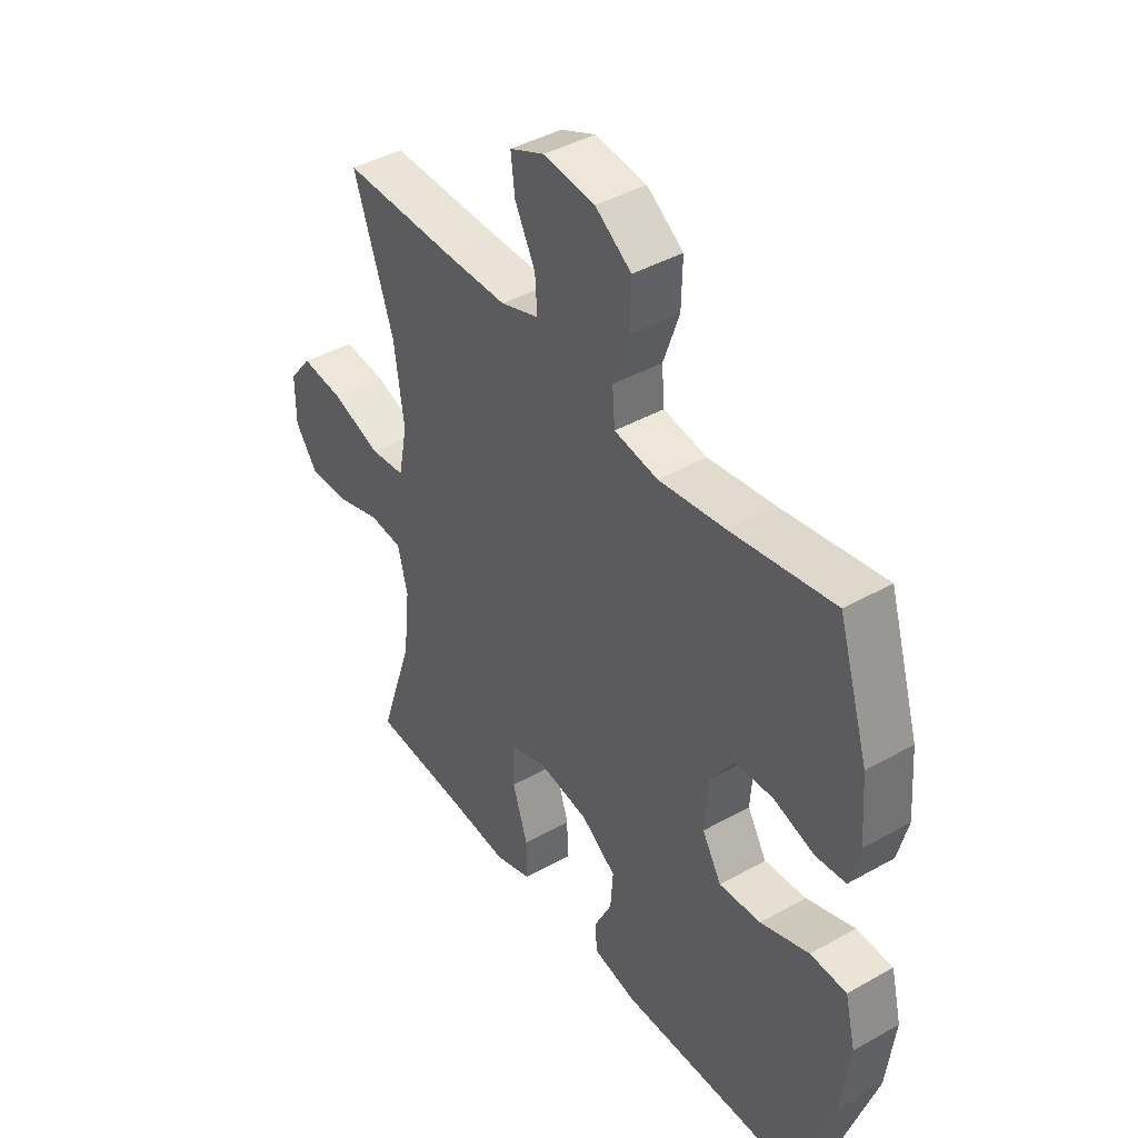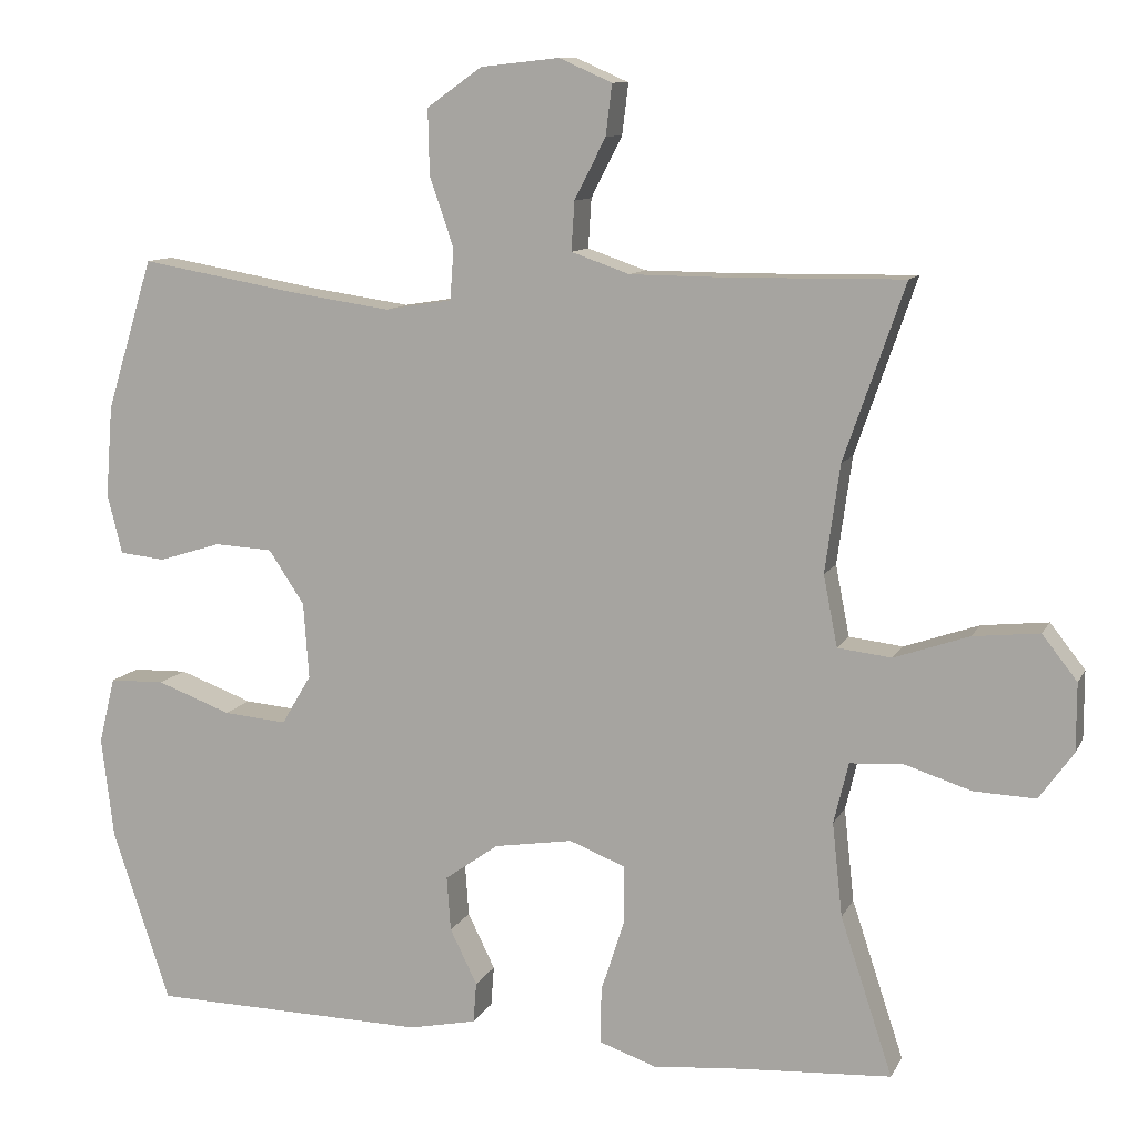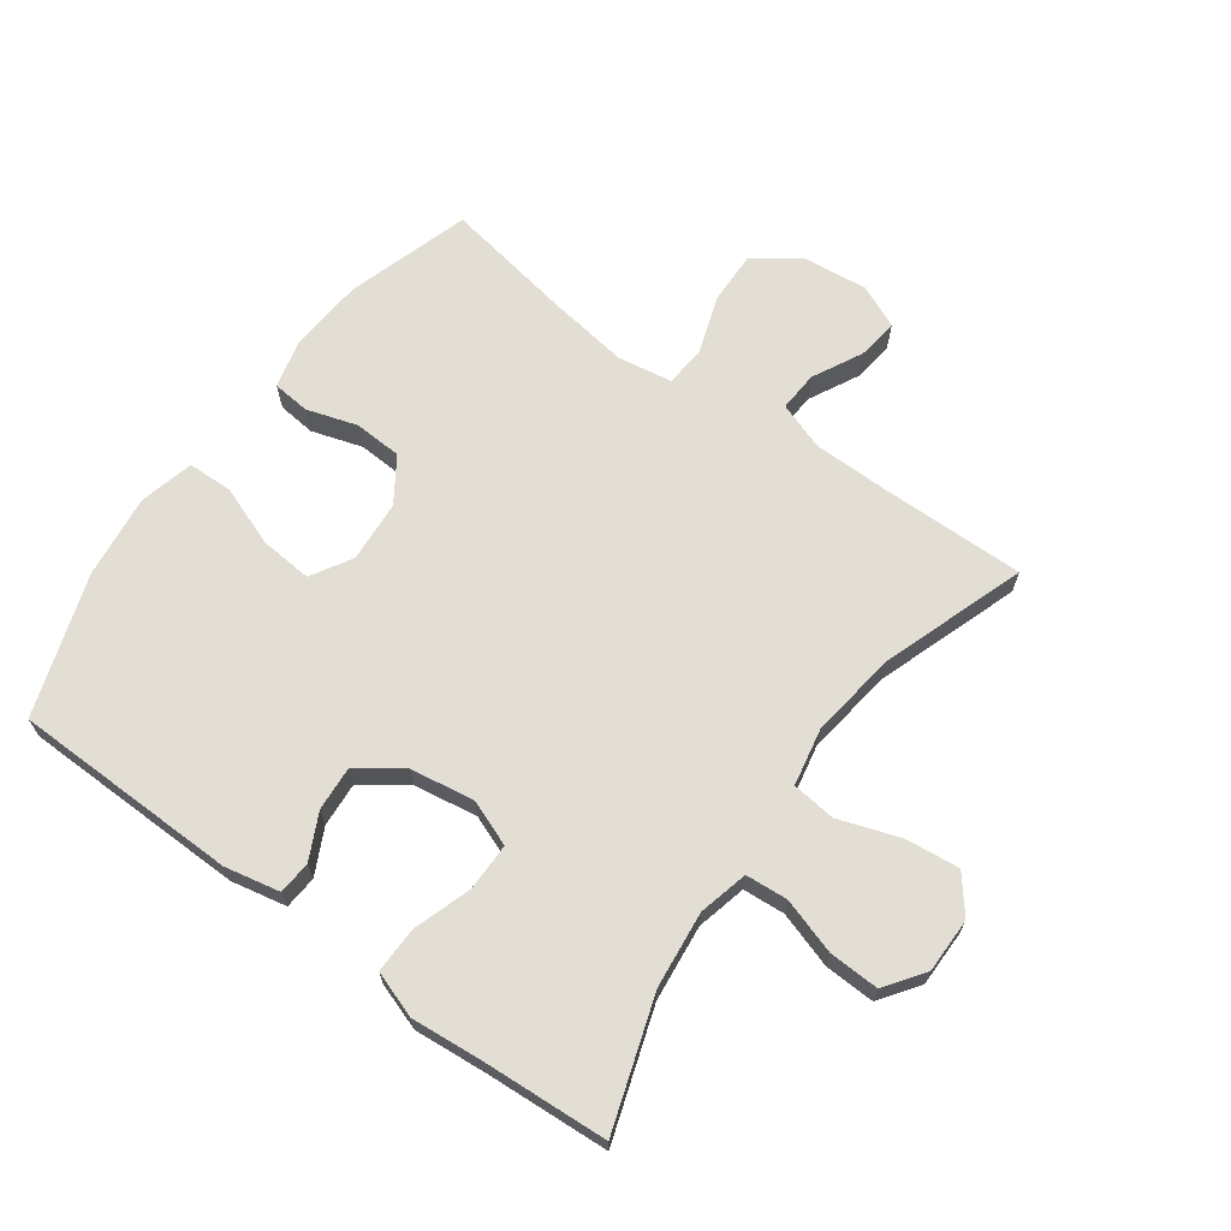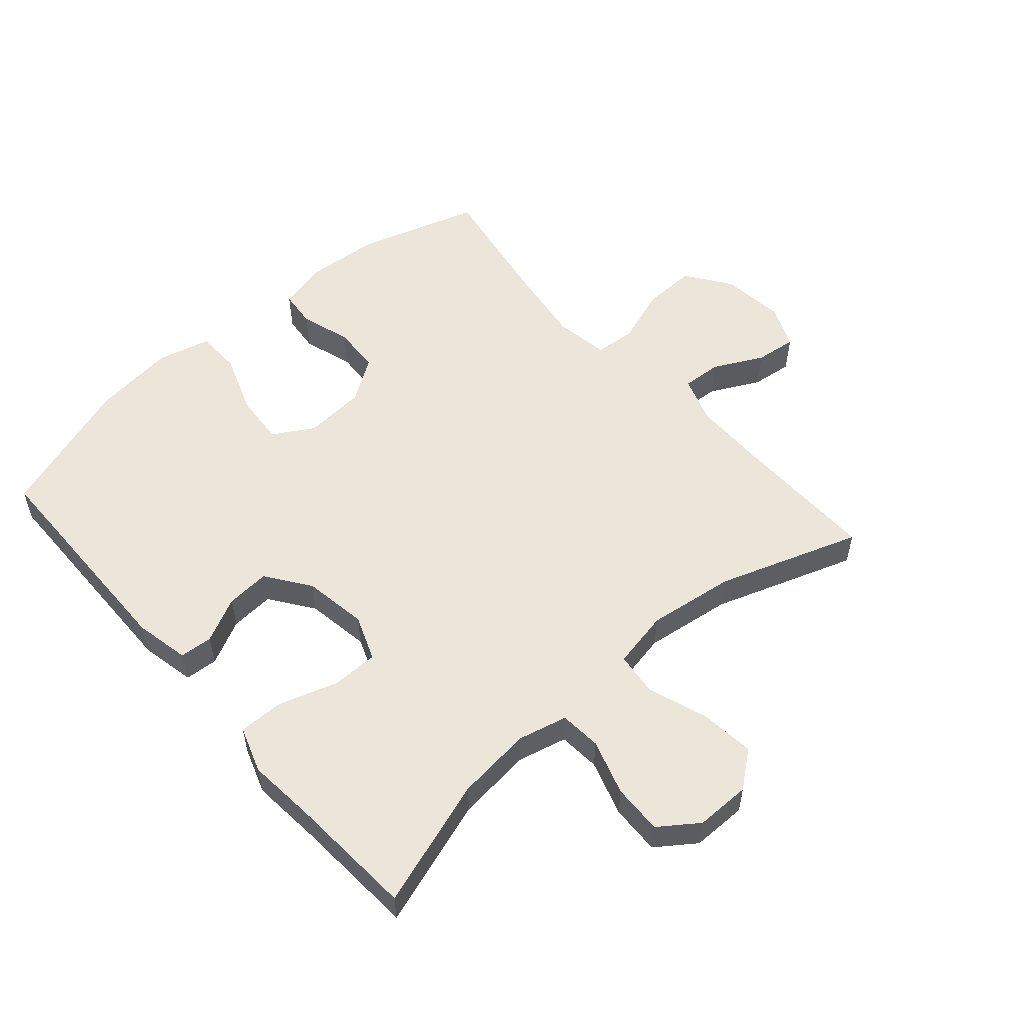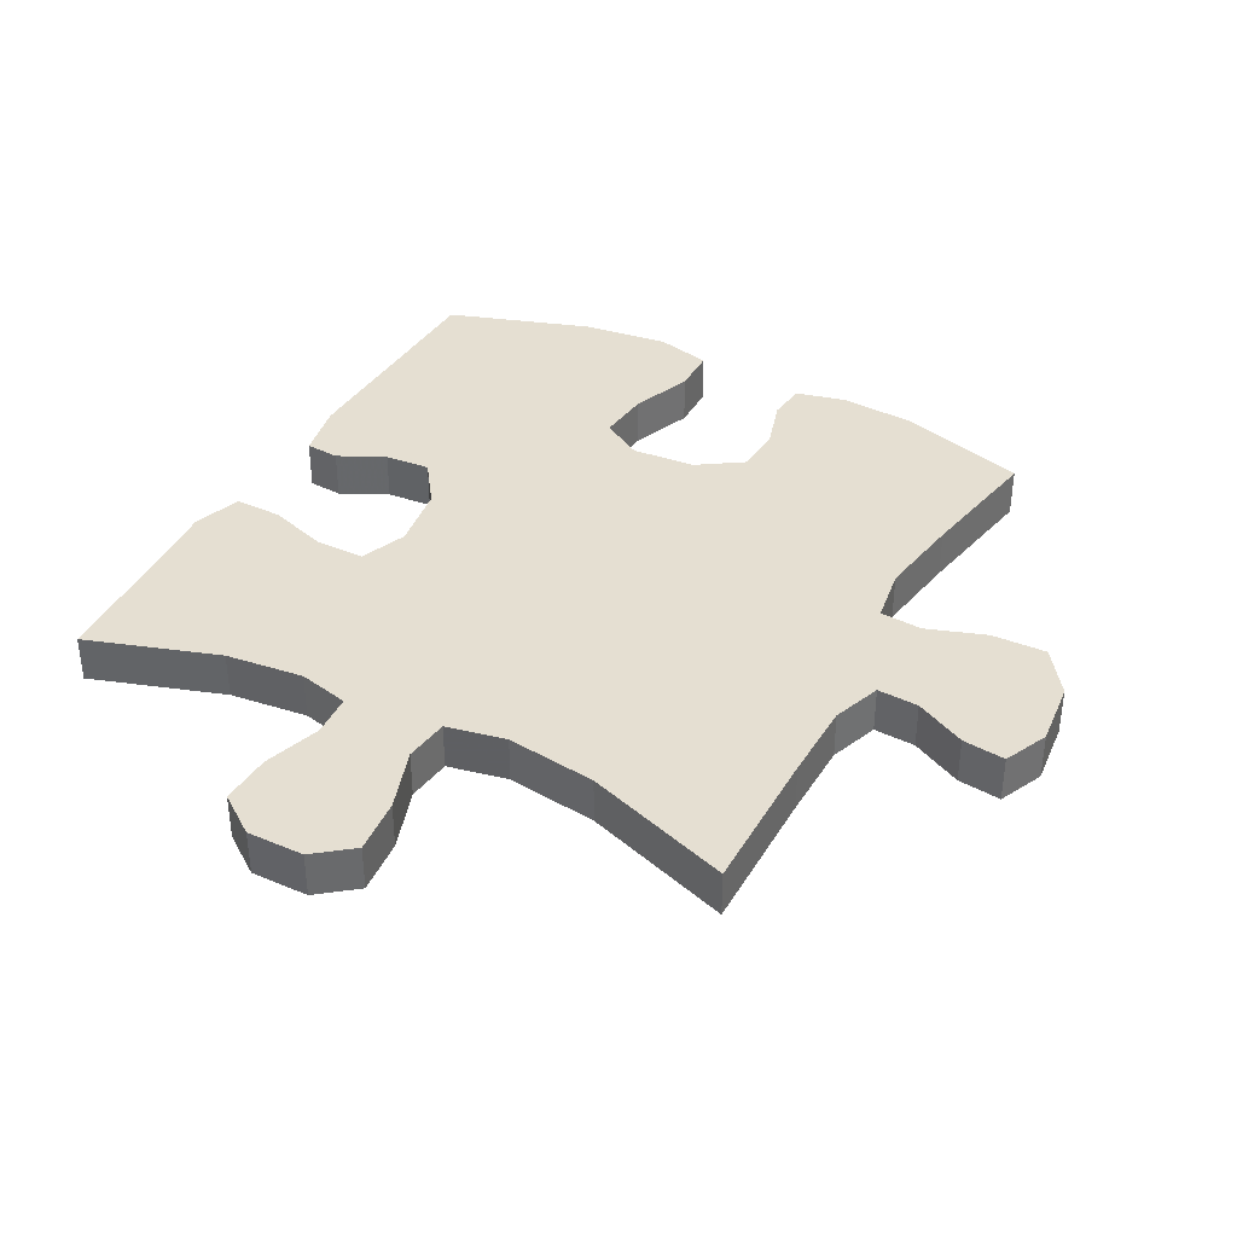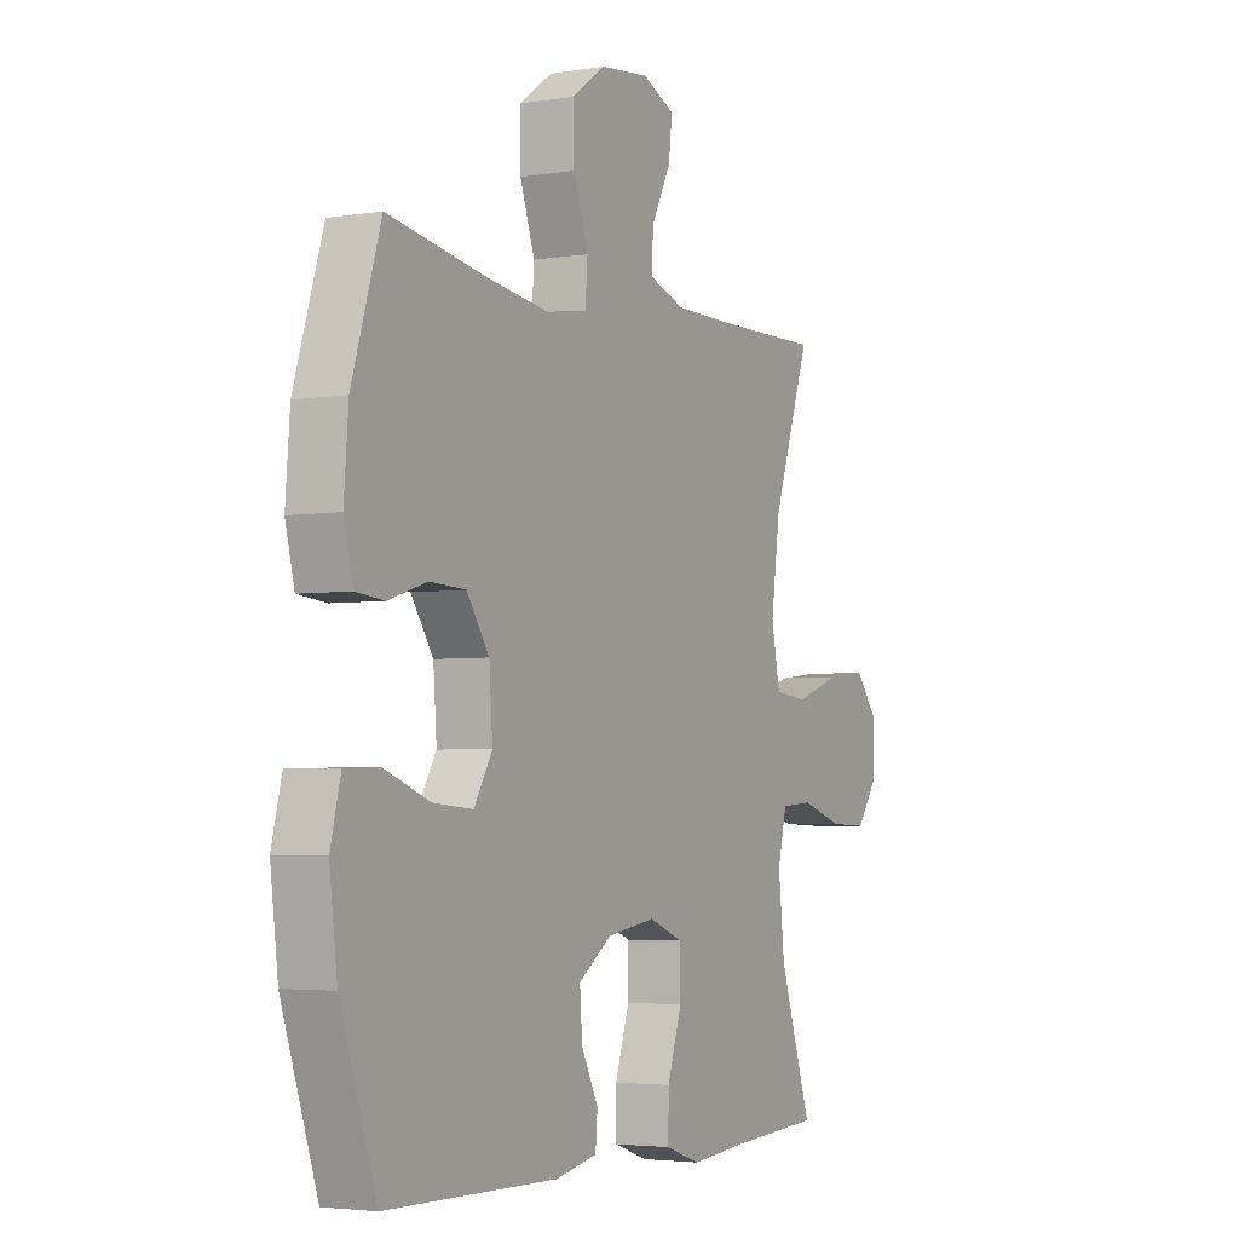
<metadata>
{"format":"obj","ext":"obj","renderer":"f3d","projection":"perspective","resolution":1024,"background":"white","views":[{"elev":42.0,"azim":55.8,"up":"+Z"},{"elev":10.4,"azim":-162.2,"up":"+Z"},{"elev":67.2,"azim":-144.1,"up":"+Y"},{"elev":54.6,"azim":-131.3,"up":"+Y"},{"elev":37.5,"azim":-61.8,"up":"+Y"},{"elev":-3.6,"azim":118.6,"up":"+Z"}]}
</metadata>
<code>
v 0.5 0.07 0.5
v 0.56 0.07 0.306
v 0.569 0.07 0.189
v 0.55 0.07 0.112
v 0.491 0.07 0.106
v 0.411 0.07 0.131
v 0.336 0.07 0.127
v 0.29 0.07 0.058
v 0.283 0.07 -0.039
v 0.321 0.07 -0.103
v 0.403 0.07 -0.096
v 0.498 0.07 -0.061
v 0.569 0.07 -0.063
v 0.59 0.07 -0.148
v 0.574 0.07 -0.279
v 0.5 0.07 -0.5
v 0.144 0.07 -0.506
v 0.057 0.07 -0.488
v 0.053 0.07 -0.436
v 0.088 0.07 -0.365
v 0.093 0.07 -0.295
v 0.024 0.07 -0.246
v -0.077 0.07 -0.23
v -0.149 0.07 -0.258
v -0.149 0.07 -0.333
v -0.119 0.07 -0.425
v -0.118 0.07 -0.497
v -0.191 0.07 -0.522
v -0.305 0.07 -0.512
v -0.5 0.07 -0.5
v -0.433 0.07 -0.297
v -0.42 0.07 -0.177
v -0.439 0.07 -0.099
v -0.505 0.07 -0.094
v -0.593 0.07 -0.122
v -0.672 0.07 -0.125
v -0.716 0.07 -0.064
v -0.716 0.07 0.023
v -0.671 0.07 0.08
v -0.586 0.07 0.071
v -0.49 0.07 0.038
v -0.421 0.07 0.046
v -0.403 0.07 0.137
v -0.422 0.07 0.275
v -0.5 0.07 0.5
v -0.274 0.07 0.497
v -0.153 0.07 0.498
v -0.078 0.07 0.524
v -0.082 0.07 0.587
v -0.122 0.07 0.665
v -0.13 0.07 0.73
v -0.062 0.07 0.76
v 0.039 0.07 0.749
v 0.11 0.07 0.699
v 0.108 0.07 0.615
v 0.077 0.07 0.525
v 0.082 0.07 0.46
v 0.168 0.07 0.446
v 0.3 0.07 0.465
v 0.5 0 0.5
v 0.56 0 0.306
v 0.569 0 0.189
v 0.55 0 0.112
v 0.491 0 0.106
v 0.411 0 0.131
v 0.336 0 0.127
v 0.29 0 0.058
v 0.283 0 -0.039
v 0.321 0 -0.103
v 0.403 0 -0.096
v 0.498 0 -0.061
v 0.569 0 -0.063
v 0.59 0 -0.148
v 0.574 0 -0.279
v 0.5 0 -0.5
v 0.144 0 -0.506
v 0.057 0 -0.488
v 0.053 0 -0.436
v 0.088 0 -0.365
v 0.093 0 -0.295
v 0.024 0 -0.246
v -0.077 0 -0.23
v -0.149 0 -0.258
v -0.149 0 -0.333
v -0.119 0 -0.425
v -0.118 0 -0.497
v -0.191 0 -0.522
v -0.305 0 -0.512
v -0.5 0 -0.5
v -0.433 0 -0.297
v -0.42 0 -0.177
v -0.439 0 -0.099
v -0.505 0 -0.094
v -0.593 0 -0.122
v -0.672 0 -0.125
v -0.716 0 -0.064
v -0.716 0 0.023
v -0.671 0 0.08
v -0.586 0 0.071
v -0.49 0 0.038
v -0.421 0 0.046
v -0.403 0 0.137
v -0.422 0 0.275
v -0.5 0 0.5
v -0.274 0 0.497
v -0.153 0 0.498
v -0.078 0 0.524
v -0.082 0 0.587
v -0.122 0 0.665
v -0.13 0 0.73
v -0.062 0 0.76
v 0.039 0 0.749
v 0.11 0 0.699
v 0.108 0 0.615
v 0.077 0 0.525
v 0.082 0 0.46
v 0.168 0 0.446
v 0.3 0 0.465
f 54 55 56
f 53 54 56
f 52 53 56
f 51 52 56
f 50 51 56
f 49 50 56
f 48 49 56 57
f 47 48 57
f 46 47 57 58
f 44 45 46 58
f 39 40 41
f 38 39 41
f 37 38 41
f 36 37 41
f 35 36 41
f 34 35 41
f 33 34 41 42
f 32 33 42 43
f 29 30 31
f 29 31 32
f 28 29 32
f 27 28 32
f 26 27 32
f 25 26 32
f 24 25 32 43
f 18 19 20
f 17 18 20
f 16 17 20
f 15 16 20
f 14 15 20
f 13 14 20
f 12 13 20
f 11 12 20
f 10 11 20 21
f 9 10 21 22
f 4 5 6
f 3 4 6
f 2 3 6
f 1 2 6
f 59 1 6
f 59 6 7
f 59 7 8
f 58 59 8
f 44 58 8
f 43 44 8
f 24 43 8
f 23 24 8
f 8 9 22 23
f 115 114 113
f 115 113 112
f 115 112 111
f 115 111 110
f 115 110 109
f 115 109 108
f 116 115 108 107
f 116 107 106
f 117 116 106 105
f 117 105 104 103
f 100 99 98
f 100 98 97
f 100 97 96
f 100 96 95
f 100 95 94
f 100 94 93
f 101 100 93 92
f 102 101 92 91
f 90 89 88
f 91 90 88
f 91 88 87
f 91 87 86
f 91 86 85
f 91 85 84
f 102 91 84 83
f 79 78 77
f 79 77 76
f 79 76 75
f 79 75 74
f 79 74 73
f 79 73 72
f 79 72 71
f 79 71 70
f 80 79 70 69
f 81 80 69 68
f 65 64 63
f 65 63 62
f 65 62 61
f 65 61 60
f 65 60 118
f 66 65 118
f 67 66 118
f 67 118 117
f 67 117 103
f 67 103 102
f 67 102 83
f 67 83 82
f 82 81 68 67
f 1 60 61 2
f 2 61 62 3
f 3 62 63 4
f 4 63 64 5
f 5 64 65 6
f 6 65 66 7
f 7 66 67 8
f 8 67 68 9
f 9 68 69 10
f 10 69 70 11
f 11 70 71 12
f 12 71 72 13
f 13 72 73 14
f 14 73 74 15
f 15 74 75 16
f 16 75 76 17
f 17 76 77 18
f 18 77 78 19
f 19 78 79 20
f 20 79 80 21
f 21 80 81 22
f 22 81 82 23
f 23 82 83 24
f 24 83 84 25
f 25 84 85 26
f 26 85 86 27
f 27 86 87 28
f 28 87 88 29
f 29 88 89 30
f 30 89 90 31
f 31 90 91 32
f 32 91 92 33
f 33 92 93 34
f 34 93 94 35
f 35 94 95 36
f 36 95 96 37
f 37 96 97 38
f 38 97 98 39
f 39 98 99 40
f 40 99 100 41
f 41 100 101 42
f 42 101 102 43
f 43 102 103 44
f 44 103 104 45
f 45 104 105 46
f 46 105 106 47
f 47 106 107 48
f 48 107 108 49
f 49 108 109 50
f 50 109 110 51
f 51 110 111 52
f 52 111 112 53
f 53 112 113 54
f 54 113 114 55
f 55 114 115 56
f 56 115 116 57
f 57 116 117 58
f 58 117 118 59
f 59 118 60 1

</code>
